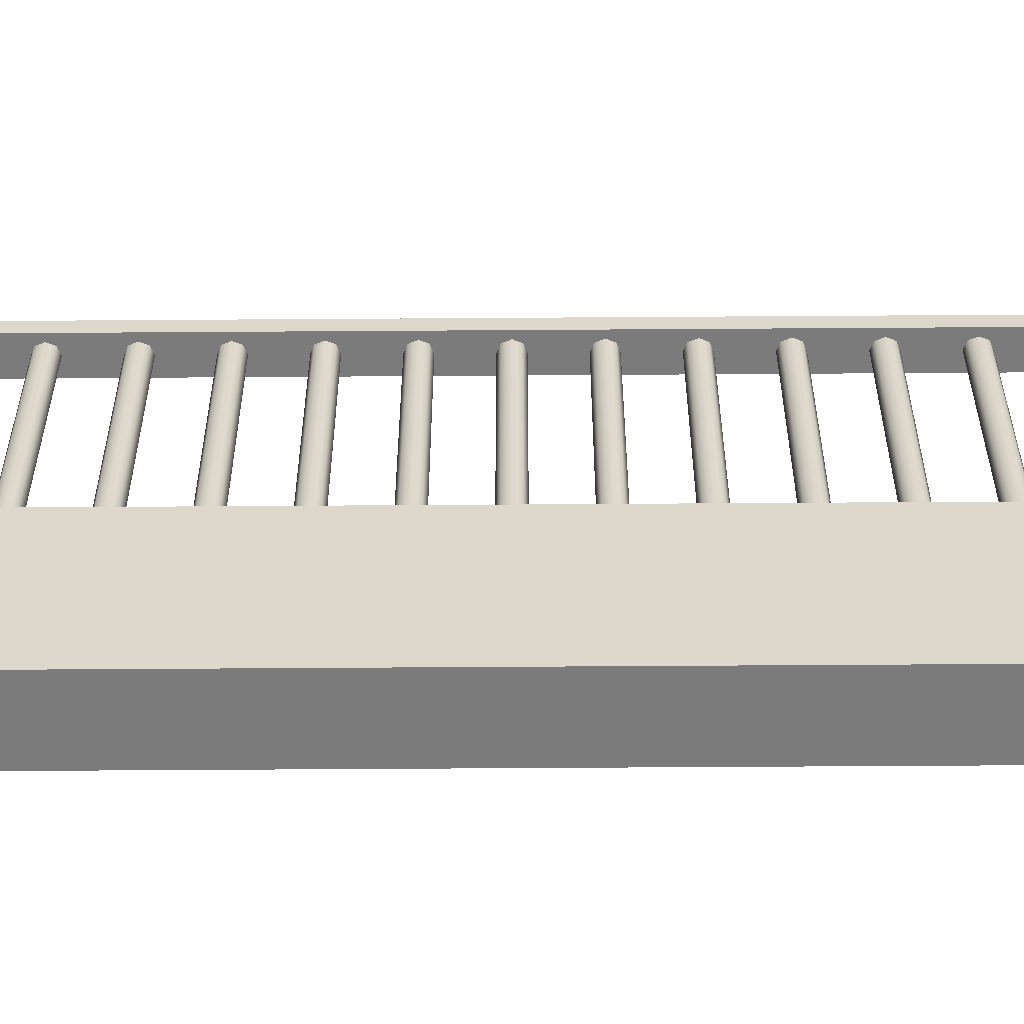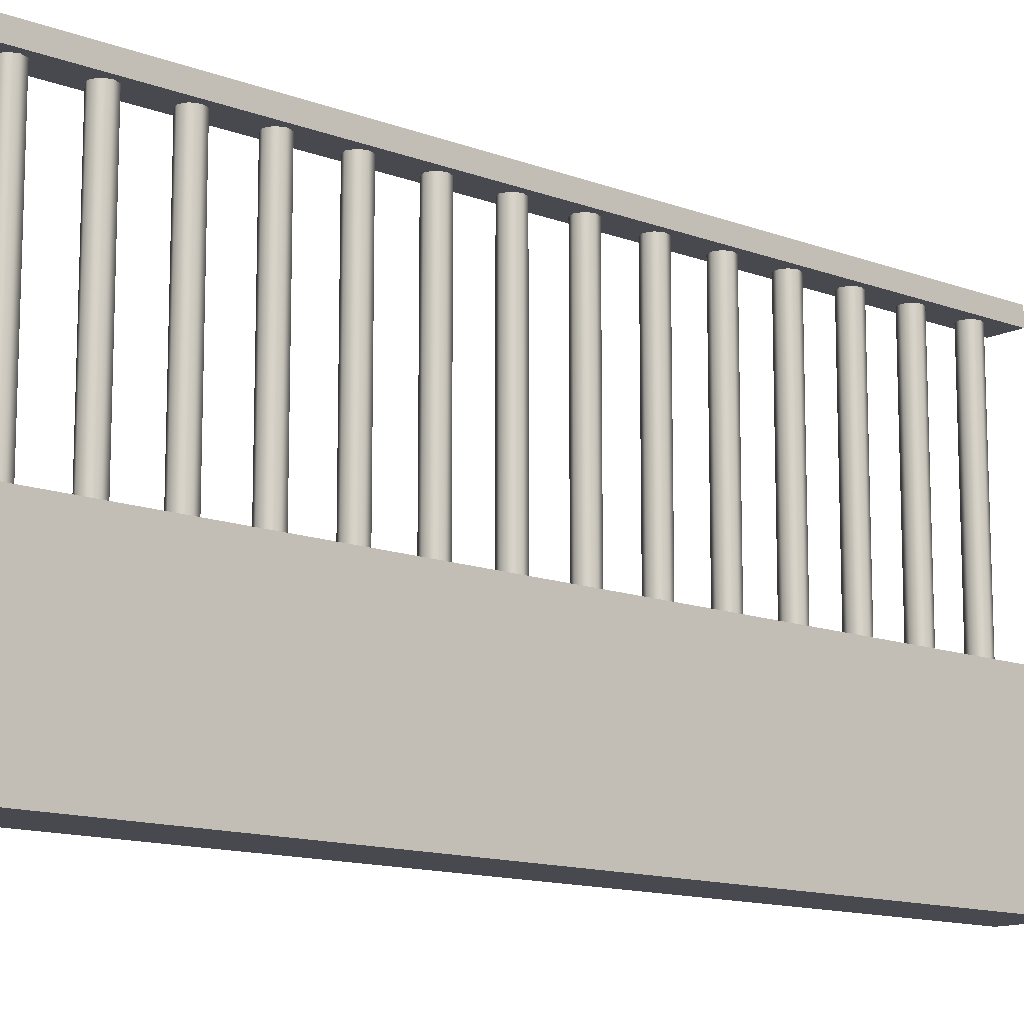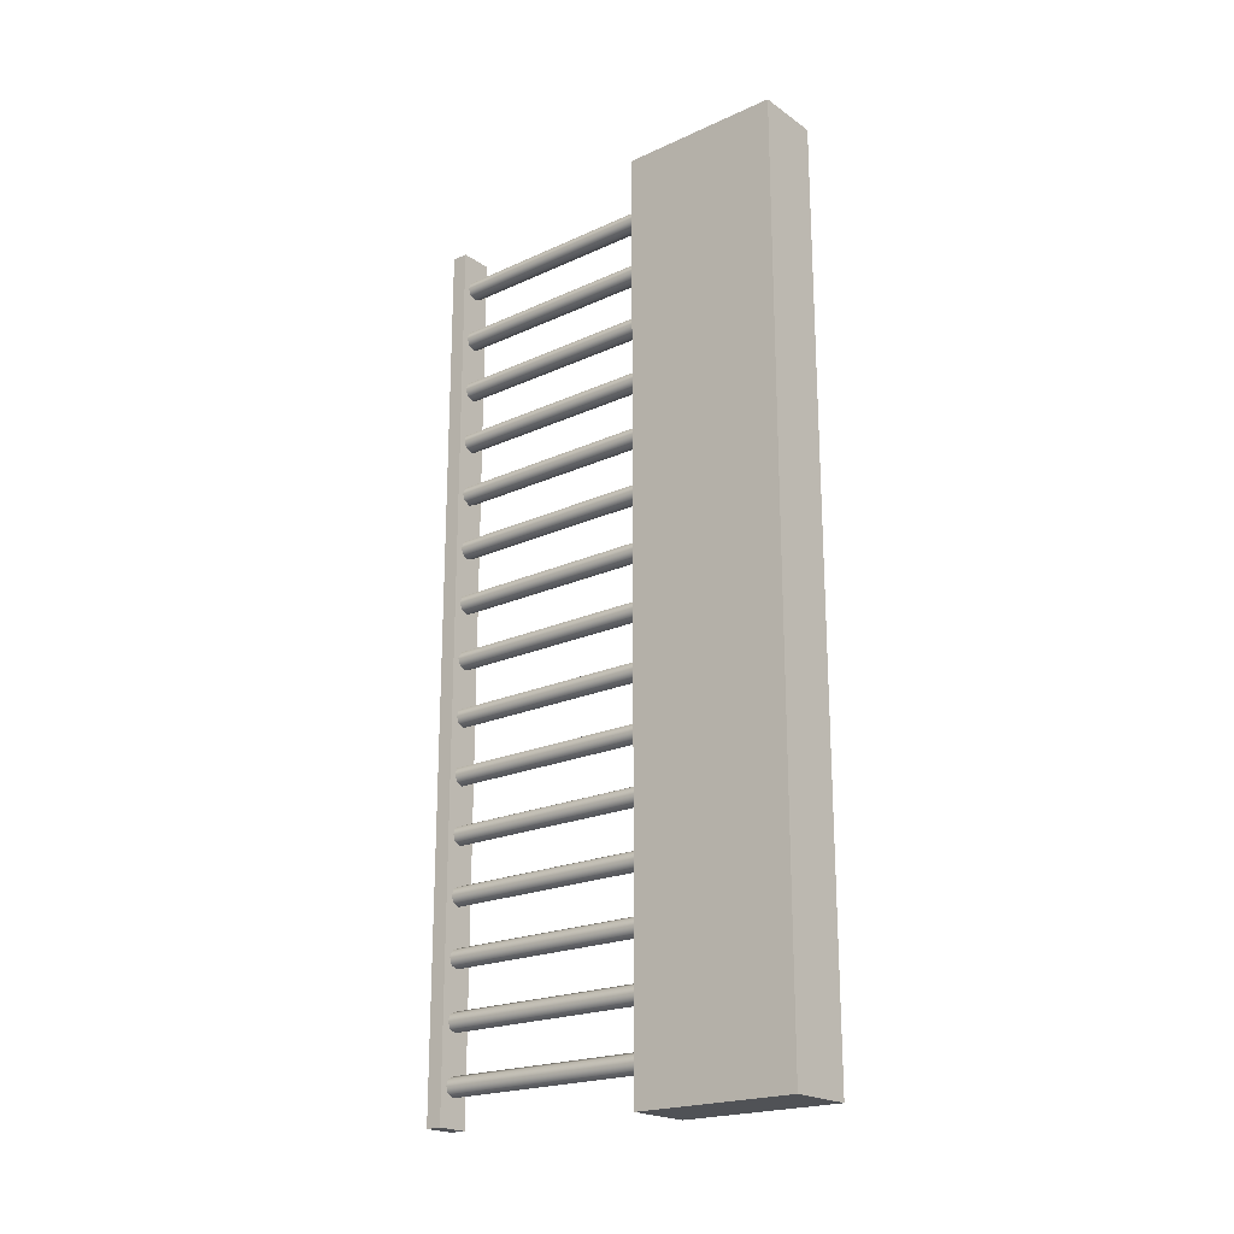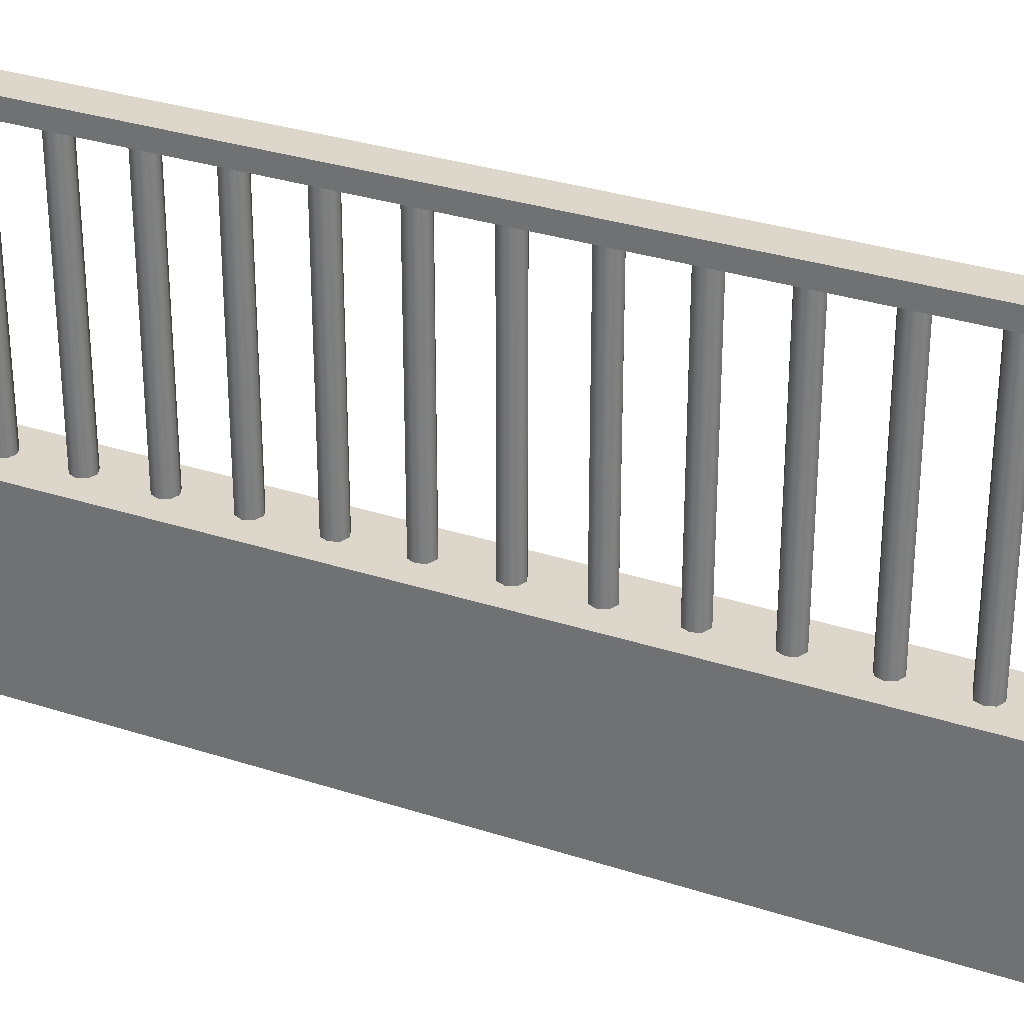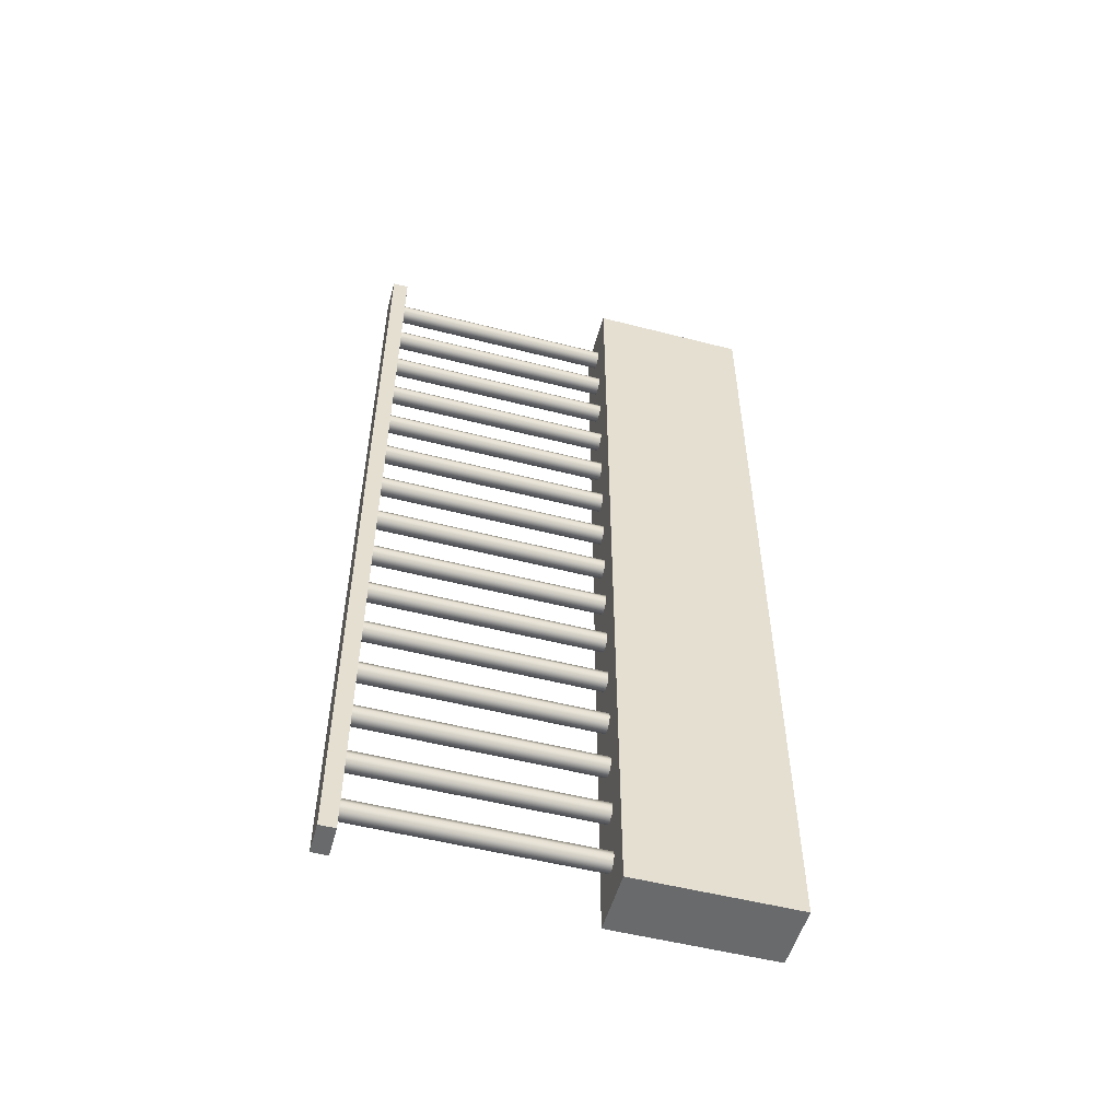
<metadata>
{"format":"obj","ext":"obj","renderer":"f3d","projection":"perspective","resolution":1024,"background":"white","views":[{"elev":-58.5,"azim":-89.6,"up":"+Y"},{"elev":-12.7,"azim":-131.5,"up":"+Y"},{"elev":-20.9,"azim":-50.7,"up":"+Z"},{"elev":30.8,"azim":-64.7,"up":"+Y"},{"elev":-52.9,"azim":-105.4,"up":"+Z"}]}
</metadata>
<code>
o Cube.2664_Cube.058
v 1.891 0.5018 2.003
v 1.891 0.5033 2.003
v 1.888 0.5018 2.003
v 1.888 0.5033 2.003
v 1.891 0.5018 2.086
v 1.891 0.5033 2.086
v 1.888 0.5018 2.086
v 1.888 0.5033 2.086
f 2 1 3
f 4 3 7
f 8 7 5
f 6 5 1
f 7 3 1
f 4 8 6
f 2 3 4
f 4 7 8
f 8 5 6
f 6 1 2
f 7 1 5
f 4 6 2
o Cylinder
v 1.889 0.4703 2.082
v 1.889 0.5018 2.082
v 1.889 0.4703 2.083
v 1.889 0.5018 2.083
v 1.89 0.4703 2.083
v 1.89 0.5018 2.083
v 1.891 0.4703 2.083
v 1.891 0.5018 2.083
v 1.891 0.4703 2.082
v 1.891 0.5018 2.082
v 1.891 0.4703 2.082
v 1.891 0.5018 2.082
v 1.89 0.4703 2.081
v 1.89 0.5018 2.081
v 1.889 0.4703 2.082
v 1.889 0.5018 2.082
v 1.889 0.4703 2.077
v 1.889 0.5018 2.077
v 1.889 0.4703 2.078
v 1.889 0.5018 2.078
v 1.89 0.4703 2.078
v 1.89 0.5018 2.078
v 1.891 0.4703 2.078
v 1.891 0.5018 2.078
v 1.891 0.4703 2.077
v 1.891 0.5018 2.077
v 1.891 0.4703 2.076
v 1.891 0.5018 2.076
v 1.89 0.4703 2.076
v 1.89 0.5018 2.076
v 1.889 0.4703 2.076
v 1.889 0.5018 2.076
v 1.889 0.4703 2.072
v 1.889 0.5018 2.072
v 1.889 0.4703 2.072
v 1.889 0.5018 2.072
v 1.89 0.4703 2.072
v 1.89 0.5018 2.072
v 1.891 0.4703 2.072
v 1.891 0.5018 2.072
v 1.891 0.4703 2.072
v 1.891 0.5018 2.072
v 1.891 0.4703 2.071
v 1.891 0.5018 2.071
v 1.89 0.4703 2.071
v 1.89 0.5018 2.071
v 1.889 0.4703 2.071
v 1.889 0.5018 2.071
v 1.889 0.4703 2.066
v 1.889 0.5018 2.066
v 1.889 0.4703 2.067
v 1.889 0.5018 2.067
v 1.89 0.4703 2.067
v 1.89 0.5018 2.067
v 1.891 0.4703 2.067
v 1.891 0.5018 2.067
v 1.891 0.4703 2.066
v 1.891 0.5018 2.066
v 1.891 0.4703 2.065
v 1.891 0.5018 2.065
v 1.89 0.4703 2.065
v 1.89 0.5018 2.065
v 1.889 0.4703 2.065
v 1.889 0.5018 2.065
v 1.889 0.4703 2.061
v 1.889 0.5018 2.061
v 1.889 0.4703 2.061
v 1.889 0.5018 2.061
v 1.89 0.4703 2.062
v 1.89 0.5018 2.062
v 1.891 0.4703 2.061
v 1.891 0.5018 2.061
v 1.891 0.4703 2.061
v 1.891 0.5018 2.061
v 1.891 0.4703 2.06
v 1.891 0.5018 2.06
v 1.89 0.4703 2.06
v 1.89 0.5018 2.06
v 1.889 0.4703 2.06
v 1.889 0.5018 2.06
v 1.889 0.4703 2.055
v 1.889 0.5018 2.055
v 1.889 0.4703 2.056
v 1.889 0.5018 2.056
v 1.89 0.4703 2.056
v 1.89 0.5018 2.056
v 1.891 0.4703 2.056
v 1.891 0.5018 2.056
v 1.891 0.4703 2.055
v 1.891 0.5018 2.055
v 1.891 0.4703 2.055
v 1.891 0.5018 2.055
v 1.89 0.4703 2.054
v 1.89 0.5018 2.054
v 1.889 0.4703 2.055
v 1.889 0.5018 2.055
v 1.889 0.4703 2.05
v 1.889 0.5018 2.05
v 1.889 0.4703 2.051
v 1.889 0.5018 2.051
v 1.89 0.4703 2.051
v 1.89 0.5018 2.051
v 1.891 0.4703 2.051
v 1.891 0.5018 2.051
v 1.891 0.4703 2.05
v 1.891 0.5018 2.05
v 1.891 0.4703 2.049
v 1.891 0.5018 2.049
v 1.89 0.4703 2.049
v 1.89 0.5018 2.049
v 1.889 0.4703 2.049
v 1.889 0.5018 2.049
v 1.889 0.4703 2.045
v 1.889 0.5018 2.045
v 1.889 0.4703 2.045
v 1.889 0.5018 2.045
v 1.89 0.4703 2.045
v 1.89 0.5018 2.045
v 1.891 0.4703 2.045
v 1.891 0.5018 2.045
v 1.891 0.4703 2.045
v 1.891 0.5018 2.045
v 1.891 0.4703 2.044
v 1.891 0.5018 2.044
v 1.89 0.4703 2.044
v 1.89 0.5018 2.044
v 1.889 0.4703 2.044
v 1.889 0.5018 2.044
v 1.889 0.4703 2.039
v 1.889 0.5018 2.039
v 1.889 0.4703 2.04
v 1.889 0.5018 2.04
v 1.89 0.4703 2.04
v 1.89 0.5018 2.04
v 1.891 0.4703 2.04
v 1.891 0.5018 2.04
v 1.891 0.4703 2.039
v 1.891 0.5018 2.039
v 1.891 0.4703 2.038
v 1.891 0.5018 2.038
v 1.89 0.4703 2.038
v 1.89 0.5018 2.038
v 1.889 0.4703 2.038
v 1.889 0.5018 2.038
v 1.889 0.4703 2.034
v 1.889 0.5018 2.034
v 1.889 0.4703 2.034
v 1.889 0.5018 2.034
v 1.89 0.4703 2.035
v 1.89 0.5018 2.035
v 1.891 0.4703 2.034
v 1.891 0.5018 2.034
v 1.891 0.4703 2.034
v 1.891 0.5018 2.034
v 1.891 0.4703 2.033
v 1.891 0.5018 2.033
v 1.89 0.4703 2.033
v 1.89 0.5018 2.033
v 1.889 0.4703 2.033
v 1.889 0.5018 2.033
v 1.889 0.4703 2.028
v 1.889 0.5018 2.028
v 1.889 0.4703 2.029
v 1.889 0.5018 2.029
v 1.89 0.4703 2.029
v 1.89 0.5018 2.029
v 1.891 0.4703 2.029
v 1.891 0.5018 2.029
v 1.891 0.4703 2.028
v 1.891 0.5018 2.028
v 1.891 0.4703 2.028
v 1.891 0.5018 2.028
v 1.89 0.4703 2.027
v 1.89 0.5018 2.027
v 1.889 0.4703 2.028
v 1.889 0.5018 2.028
v 1.889 0.4703 2.023
v 1.889 0.5018 2.023
v 1.889 0.4703 2.024
v 1.889 0.5018 2.024
v 1.89 0.4703 2.024
v 1.89 0.5018 2.024
v 1.891 0.4703 2.024
v 1.891 0.5018 2.024
v 1.891 0.4703 2.023
v 1.891 0.5018 2.023
v 1.891 0.4703 2.022
v 1.891 0.5018 2.022
v 1.89 0.4703 2.022
v 1.89 0.5018 2.022
v 1.889 0.4703 2.022
v 1.889 0.5018 2.022
v 1.889 0.4703 2.018
v 1.889 0.5018 2.018
v 1.889 0.4703 2.018
v 1.889 0.5018 2.018
v 1.89 0.4703 2.018
v 1.89 0.5018 2.018
v 1.891 0.4703 2.018
v 1.891 0.5018 2.018
v 1.891 0.4703 2.018
v 1.891 0.5018 2.018
v 1.891 0.4703 2.017
v 1.891 0.5018 2.017
v 1.89 0.4703 2.017
v 1.89 0.5018 2.017
v 1.889 0.4703 2.017
v 1.889 0.5018 2.017
v 1.889 0.4703 2.012
v 1.889 0.5018 2.012
v 1.889 0.4703 2.013
v 1.889 0.5018 2.013
v 1.89 0.4703 2.013
v 1.89 0.5018 2.013
v 1.891 0.4703 2.013
v 1.891 0.5018 2.013
v 1.891 0.4703 2.012
v 1.891 0.5018 2.012
v 1.891 0.4703 2.011
v 1.891 0.5018 2.011
v 1.89 0.4703 2.011
v 1.89 0.5018 2.011
v 1.889 0.4703 2.011
v 1.889 0.5018 2.011
v 1.889 0.4703 2.007
v 1.889 0.5018 2.007
v 1.889 0.4703 2.007
v 1.889 0.5018 2.007
v 1.89 0.4703 2.008
v 1.89 0.5018 2.008
v 1.891 0.4703 2.007
v 1.891 0.5018 2.007
v 1.891 0.4703 2.007
v 1.891 0.5018 2.007
v 1.891 0.4703 2.006
v 1.891 0.5018 2.006
v 1.89 0.4703 2.006
v 1.89 0.5018 2.006
v 1.889 0.4703 2.006
v 1.889 0.5018 2.006
f 10 9 11
f 12 11 13
f 14 13 15
f 16 15 17
f 18 17 19
f 20 19 21
f 10 18 22
f 22 21 23
f 24 23 9
f 15 23 19
f 26 25 27
f 28 27 29
f 30 29 31
f 32 31 33
f 34 33 35
f 36 35 37
f 26 34 38
f 38 37 39
f 40 39 25
f 31 39 35
f 42 41 43
f 44 43 45
f 46 45 47
f 48 47 49
f 50 49 51
f 52 51 53
f 42 50 54
f 54 53 55
f 56 55 41
f 47 55 51
f 58 57 59
f 60 59 61
f 62 61 63
f 64 63 65
f 66 65 67
f 68 67 69
f 62 70 58
f 70 69 71
f 72 71 57
f 63 71 67
f 74 73 75
f 76 75 77
f 78 77 79
f 80 79 81
f 82 81 83
f 84 83 85
f 80 86 78
f 86 85 87
f 88 87 73
f 79 87 83
f 90 89 91
f 92 91 93
f 94 93 95
f 96 95 97
f 98 97 99
f 100 99 101
f 94 102 90
f 102 101 103
f 104 103 89
f 95 103 99
f 106 105 107
f 108 107 109
f 110 109 111
f 112 111 113
f 114 113 115
f 116 115 117
f 114 110 112
f 118 117 119
f 120 119 105
f 107 115 111
f 122 121 123
f 124 123 125
f 126 125 127
f 128 127 129
f 130 129 131
f 132 131 133
f 128 134 126
f 134 133 135
f 136 135 121
f 133 127 135
f 138 137 139
f 140 139 141
f 142 141 143
f 144 143 145
f 146 145 147
f 148 147 149
f 144 150 142
f 150 149 151
f 152 151 137
f 149 143 151
f 154 153 155
f 156 155 157
f 158 157 159
f 160 159 161
f 162 161 163
f 164 163 165
f 160 166 158
f 166 165 167
f 168 167 153
f 165 159 167
f 170 169 171
f 172 171 173
f 174 173 175
f 176 175 177
f 178 177 179
f 180 179 181
f 176 182 174
f 182 181 183
f 184 183 169
f 181 175 183
f 186 185 187
f 188 187 189
f 190 189 191
f 192 191 193
f 194 193 195
f 196 195 197
f 192 198 190
f 198 197 199
f 200 199 185
f 197 191 199
f 202 201 203
f 204 203 205
f 206 205 207
f 208 207 209
f 210 209 211
f 212 211 213
f 208 214 206
f 214 213 215
f 216 215 201
f 215 207 203
f 218 217 219
f 220 219 221
f 222 221 223
f 224 223 225
f 226 225 227
f 228 227 229
f 230 222 226
f 230 229 231
f 232 231 217
f 229 223 231
f 234 233 235
f 236 235 237
f 238 237 239
f 240 239 241
f 242 241 243
f 244 243 245
f 240 246 238
f 246 245 247
f 248 247 233
f 247 239 235
f 10 11 12
f 12 13 14
f 14 15 16
f 16 17 18
f 18 19 20
f 20 21 22
f 14 10 12
f 10 22 24
f 22 18 20
f 18 14 16
f 14 18 10
f 22 23 24
f 24 9 10
f 23 11 9
f 11 15 13
f 15 19 17
f 19 23 21
f 23 15 11
f 26 27 28
f 28 29 30
f 30 31 32
f 32 33 34
f 34 35 36
f 36 37 38
f 30 26 28
f 26 38 40
f 38 34 36
f 34 30 32
f 30 34 26
f 38 39 40
f 40 25 26
f 39 27 25
f 27 31 29
f 31 35 33
f 35 39 37
f 39 31 27
f 42 43 44
f 44 45 46
f 46 47 48
f 48 49 50
f 50 51 52
f 52 53 54
f 46 42 44
f 42 54 56
f 54 50 52
f 50 46 48
f 46 50 42
f 54 55 56
f 56 41 42
f 55 43 41
f 43 47 45
f 47 51 49
f 51 55 53
f 55 47 43
f 58 59 60
f 60 61 62
f 62 63 64
f 64 65 66
f 66 67 68
f 68 69 70
f 62 58 60
f 58 70 72
f 70 66 68
f 66 70 64
f 64 70 62
f 70 71 72
f 72 57 58
f 71 59 57
f 59 63 61
f 63 67 65
f 67 71 69
f 71 63 59
f 74 75 76
f 76 77 78
f 78 79 80
f 80 81 82
f 82 83 84
f 84 85 86
f 78 74 76
f 74 78 88
f 88 78 86
f 86 82 84
f 82 86 80
f 86 87 88
f 88 73 74
f 87 75 73
f 75 79 77
f 79 83 81
f 83 87 85
f 87 79 75
f 90 91 92
f 92 93 94
f 94 95 96
f 96 97 98
f 98 99 100
f 100 101 102
f 94 90 92
f 90 102 104
f 102 98 100
f 98 102 96
f 96 102 94
f 102 103 104
f 104 89 90
f 103 91 89
f 91 95 93
f 95 99 97
f 99 103 101
f 103 95 91
f 106 107 108
f 108 109 110
f 110 111 112
f 112 113 114
f 114 115 116
f 116 117 118
f 110 106 108
f 106 110 120
f 120 110 118
f 118 110 116
f 116 110 114
f 118 119 120
f 120 105 106
f 119 107 105
f 107 111 109
f 111 115 113
f 115 119 117
f 119 115 107
f 122 123 124
f 124 125 126
f 126 127 128
f 128 129 130
f 130 131 132
f 132 133 134
f 126 134 124
f 124 134 122
f 122 134 136
f 134 130 132
f 130 134 128
f 134 135 136
f 136 121 122
f 135 127 121
f 121 127 123
f 123 127 125
f 127 131 129
f 131 127 133
f 138 139 140
f 140 141 142
f 142 143 144
f 144 145 146
f 146 147 148
f 148 149 150
f 142 150 140
f 140 150 138
f 138 150 152
f 150 146 148
f 146 150 144
f 150 151 152
f 152 137 138
f 151 143 137
f 137 143 139
f 139 143 141
f 143 147 145
f 147 143 149
f 154 155 156
f 156 157 158
f 158 159 160
f 160 161 162
f 162 163 164
f 164 165 166
f 158 166 156
f 156 166 154
f 154 166 168
f 166 162 164
f 162 166 160
f 166 167 168
f 168 153 154
f 167 159 153
f 153 159 155
f 155 159 157
f 159 163 161
f 163 159 165
f 170 171 172
f 172 173 174
f 174 175 176
f 176 177 178
f 178 179 180
f 180 181 182
f 174 182 172
f 172 182 170
f 170 182 184
f 182 178 180
f 178 182 176
f 182 183 184
f 184 169 170
f 183 175 169
f 169 175 171
f 171 175 173
f 175 179 177
f 179 175 181
f 186 187 188
f 188 189 190
f 190 191 192
f 192 193 194
f 194 195 196
f 196 197 198
f 190 198 188
f 188 198 186
f 186 198 200
f 198 194 196
f 194 198 192
f 198 199 200
f 200 185 186
f 199 191 185
f 185 191 187
f 187 191 189
f 191 195 193
f 195 191 197
f 202 203 204
f 204 205 206
f 206 207 208
f 208 209 210
f 210 211 212
f 212 213 214
f 206 214 204
f 204 214 202
f 202 214 216
f 214 210 212
f 210 214 208
f 214 215 216
f 216 201 202
f 215 203 201
f 203 207 205
f 207 211 209
f 211 207 213
f 213 207 215
f 218 219 220
f 220 221 222
f 222 223 224
f 224 225 226
f 226 227 228
f 228 229 230
f 222 218 220
f 218 230 232
f 230 226 228
f 226 222 224
f 222 230 218
f 230 231 232
f 232 217 218
f 231 219 217
f 219 231 221
f 221 231 223
f 223 227 225
f 227 223 229
f 234 235 236
f 236 237 238
f 238 239 240
f 240 241 242
f 242 243 244
f 244 245 246
f 238 246 236
f 236 246 234
f 234 246 248
f 246 242 244
f 242 246 240
f 246 247 248
f 248 233 234
f 247 235 233
f 235 239 237
f 239 243 241
f 243 239 245
f 245 239 247
o Cube
v 1.893 0.465 2.003
v 1.893 0.48 2.003
v 1.887 0.465 2.003
v 1.887 0.48 2.003
v 1.893 0.465 2.087
v 1.893 0.48 2.087
v 1.887 0.465 2.087
v 1.887 0.48 2.087
f 250 249 251
f 252 251 255
f 256 255 253
f 254 253 249
f 255 251 249
f 252 256 254
f 250 251 252
f 252 255 256
f 256 253 254
f 254 249 250
f 255 249 253
f 252 254 250

</code>
